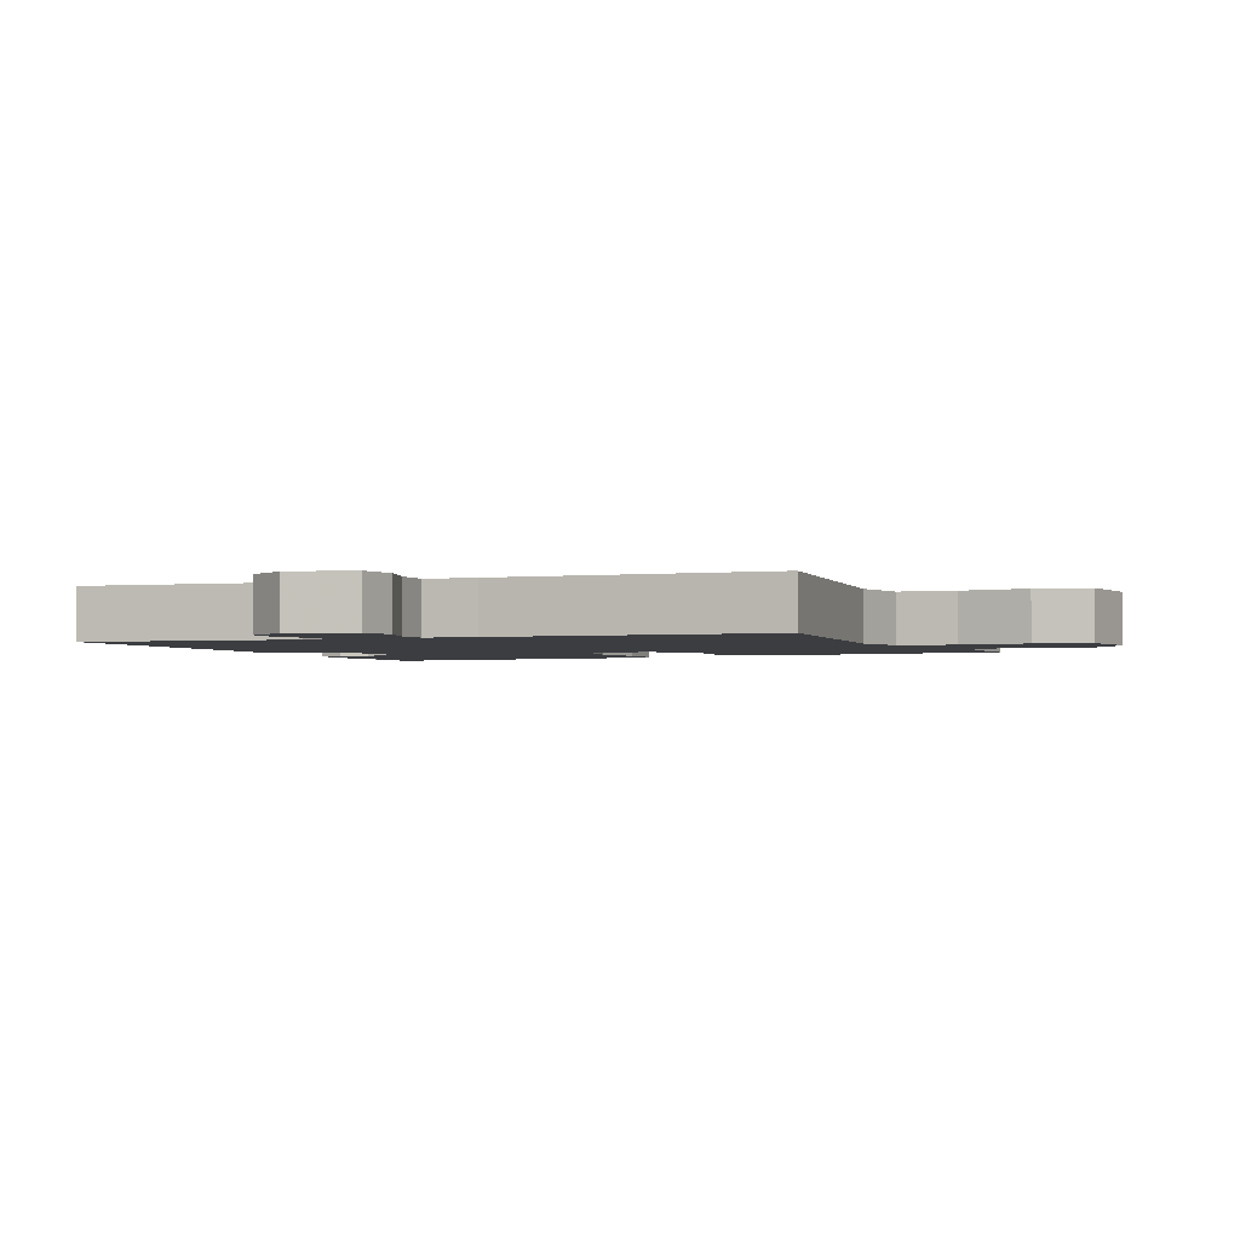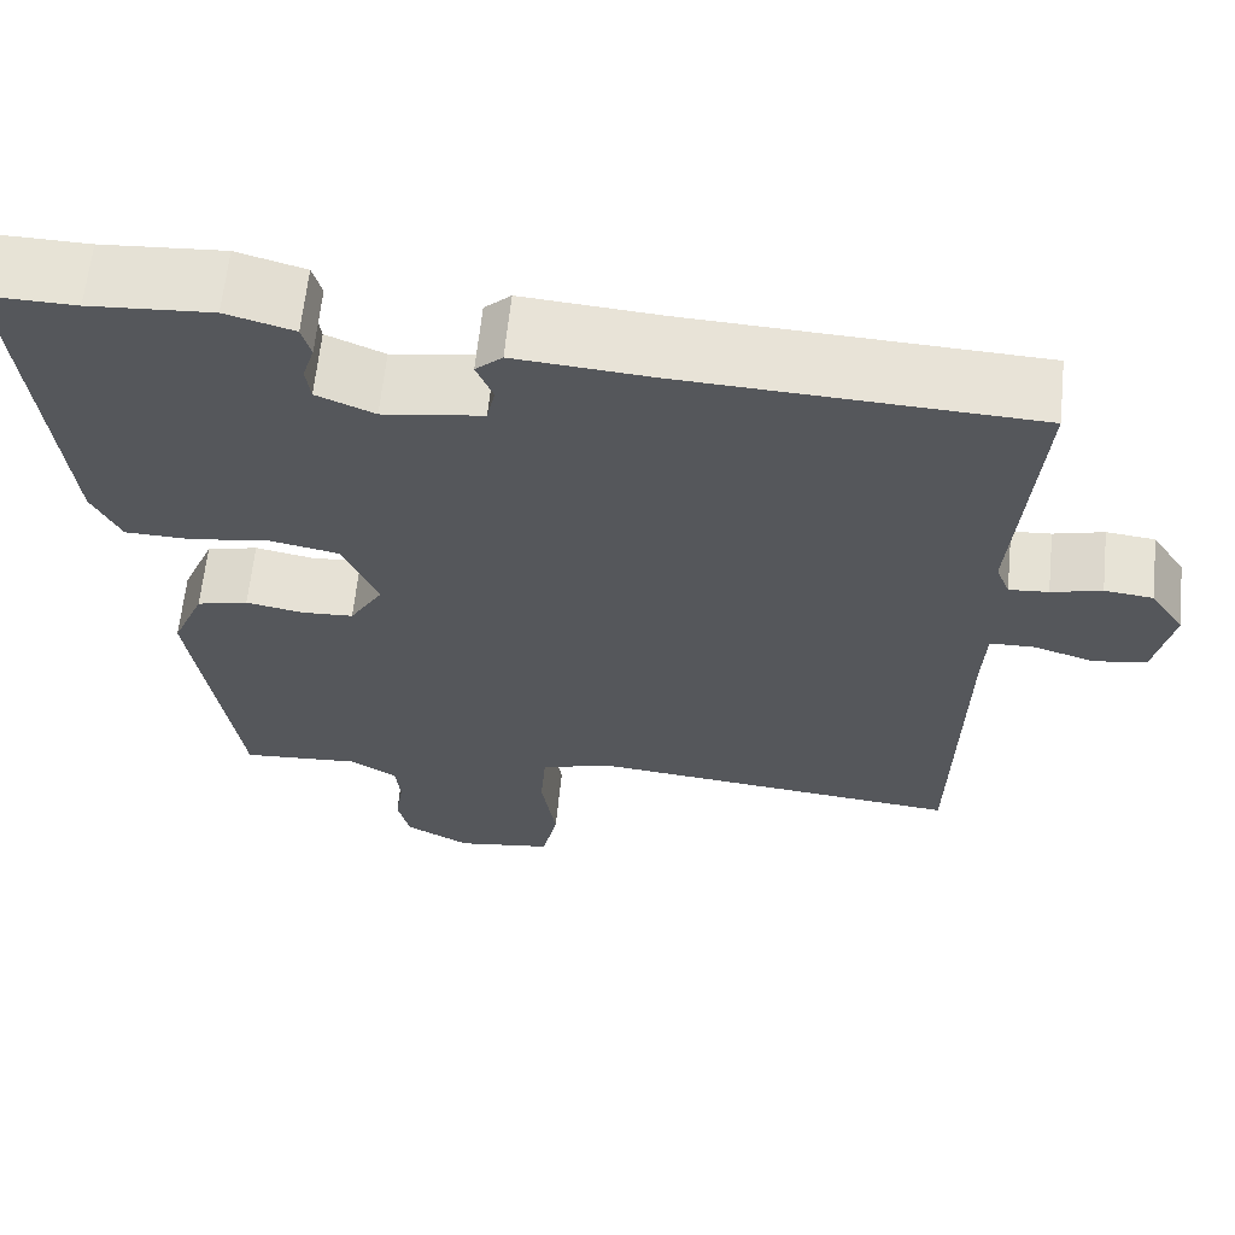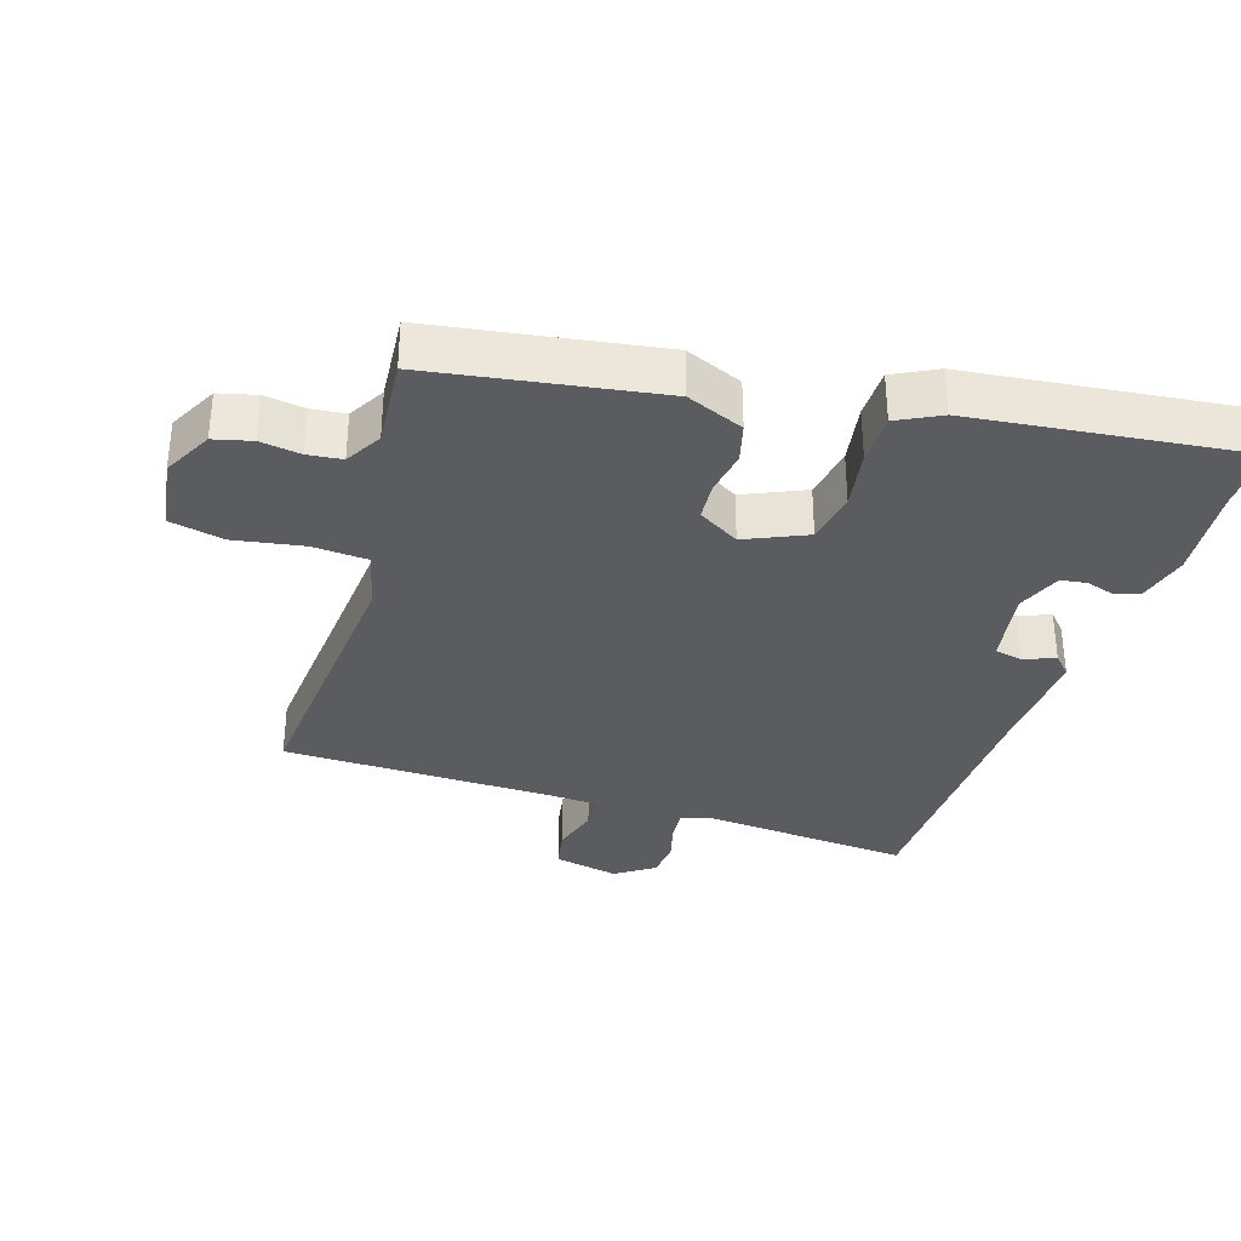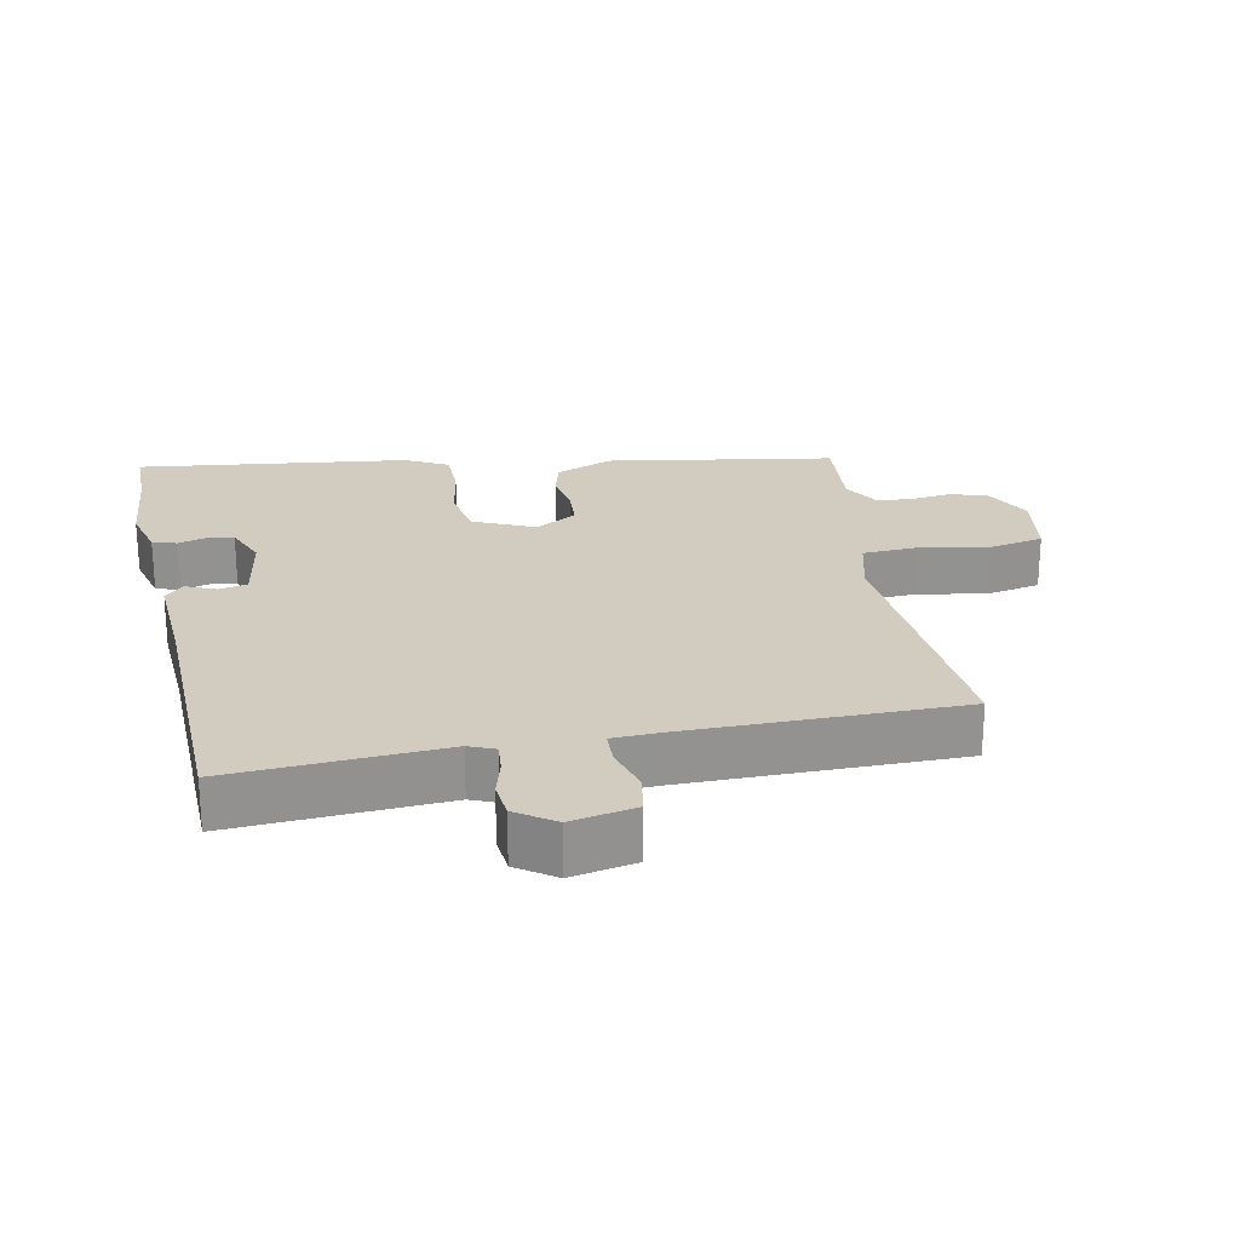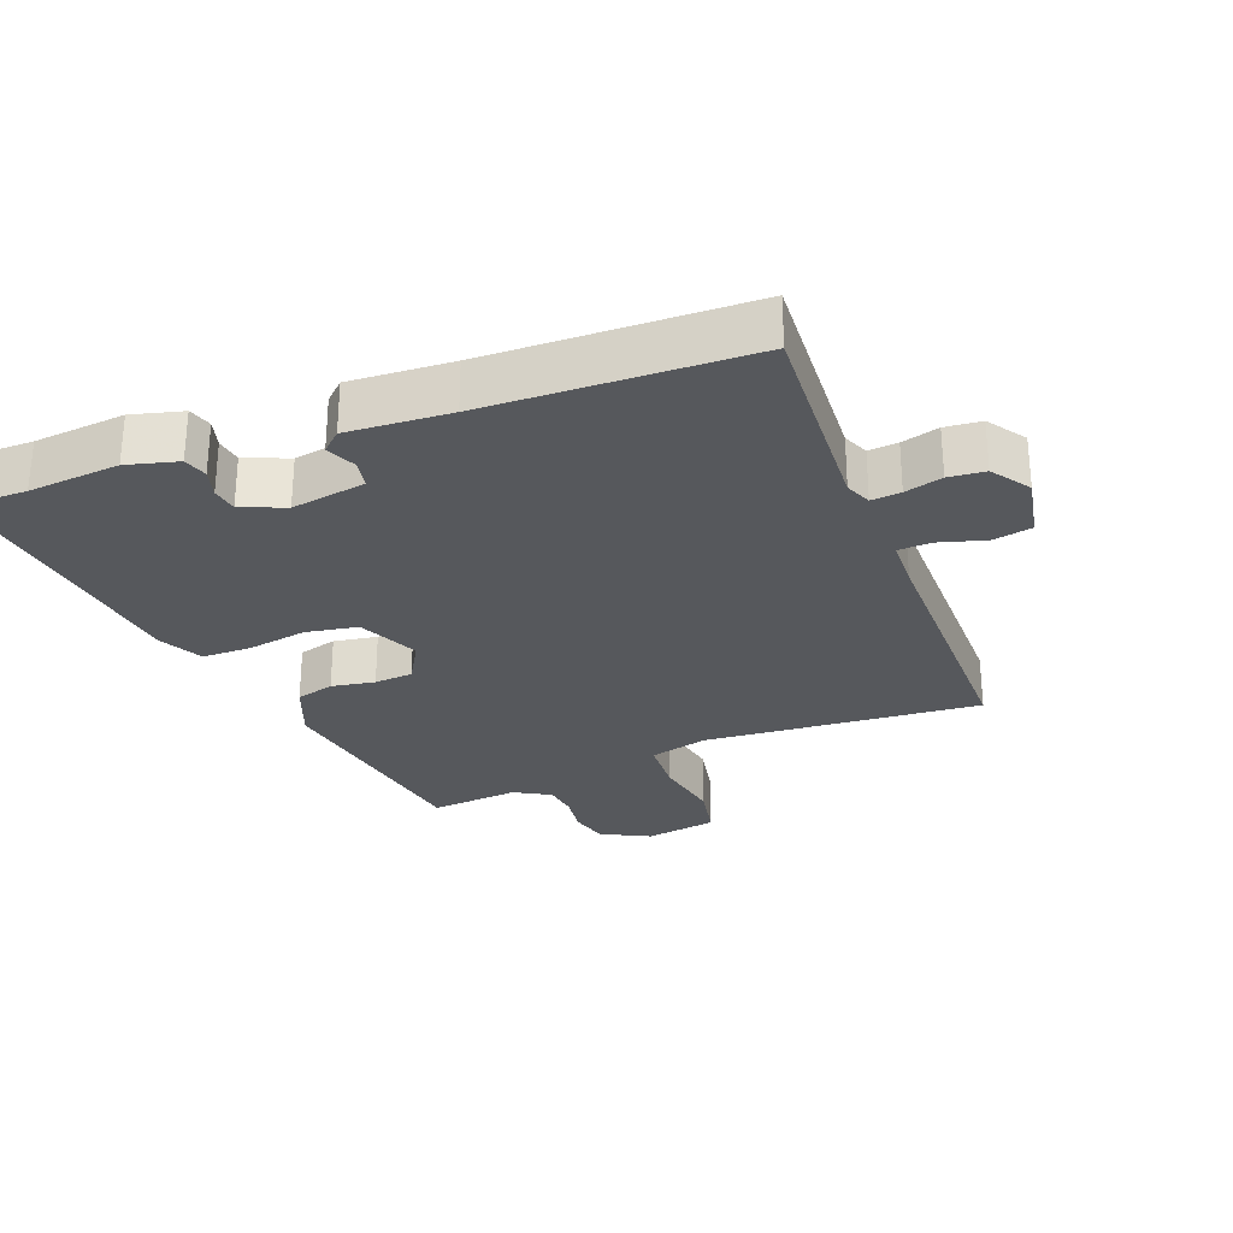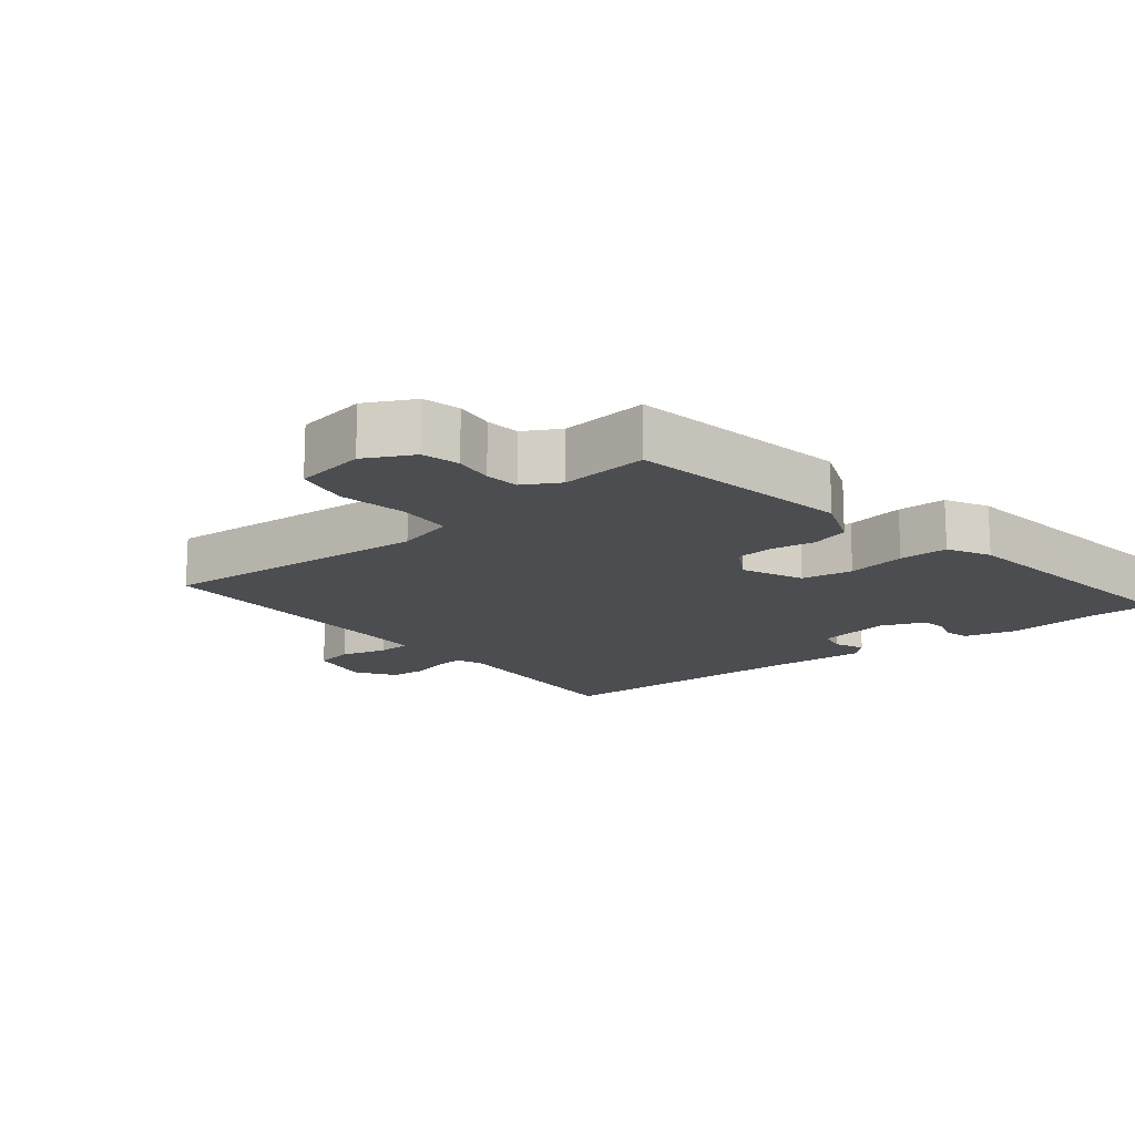
<metadata>
{"format":"obj","ext":"obj","renderer":"f3d","projection":"perspective","resolution":1024,"background":"white","views":[{"elev":-2.3,"azim":111.7,"up":"+Y"},{"elev":63.1,"azim":5.9,"up":"+Z"},{"elev":-34.5,"azim":-106.9,"up":"+Y"},{"elev":23.9,"azim":79.8,"up":"+Y"},{"elev":-28.3,"azim":22.2,"up":"+Y"},{"elev":-15.6,"azim":-139.9,"up":"+Y"}]}
</metadata>
<code>
v -0.549 0.07 0.501
v -0.451 0.07 0.499
v -0.318 0.07 0.508
v -0.244 0.07 0.487
v -0.234 0.07 0.452
v -0.247 0.07 0.411
v -0.242 0.07 0.373
v -0.179 0.07 0.346
v -0.07 0.07 0.362
v -0.061 0.07 0.403
v -0.079 0.07 0.447
v -0.05 0.07 0.473
v 0.099 0.07 0.461
v 0.481 0.07 0.443
v 0.456 0.07 0.137
v 0.471 0.07 0.099
v 0.514 0.07 0.102
v 0.569 0.07 0.116
v 0.622 0.07 0.11
v 0.659 0.07 0.054
v 0.639 0.07 -0.039
v 0.582 0.07 -0.049
v 0.515 0.07 -0.028
v 0.466 0.07 -0.029
v 0.462 0.07 -0.101
v 0.454 0.07 -0.492
v 0.054 0.07 -0.452
v -0.031 0.07 -0.472
v -0.037 0.07 -0.552
v -0.021 0.07 -0.652
v -0.038 0.07 -0.73
v -0.143 0.07 -0.745
v -0.213 0.07 -0.707
v -0.226 0.07 -0.652
v -0.217 0.07 -0.594
v -0.222 0.07 -0.544
v -0.274 0.07 -0.513
v -0.403 0.07 -0.522
v -0.451 0.07 -0.193
v -0.416 0.07 -0.111
v -0.36 0.07 -0.097
v -0.297 0.07 -0.109
v -0.241 0.07 -0.106
v -0.205 0.07 -0.047
v -0.243 0.07 0.042
v -0.318 0.07 0.057
v -0.405 0.07 0.044
v -0.477 0.07 0.046
v -0.508 0.07 0.109
v -0.549 0 0.501
v -0.451 0 0.499
v -0.318 0 0.508
v -0.244 0 0.487
v -0.234 0 0.452
v -0.247 0 0.411
v -0.242 0 0.373
v -0.179 0 0.346
v -0.07 0 0.362
v -0.061 0 0.403
v -0.079 0 0.447
v -0.05 0 0.473
v 0.099 0 0.461
v 0.481 0 0.443
v 0.456 0 0.137
v 0.471 0 0.099
v 0.514 0 0.102
v 0.569 0 0.116
v 0.622 0 0.11
v 0.659 0 0.054
v 0.639 0 -0.039
v 0.582 0 -0.049
v 0.515 0 -0.028
v 0.466 0 -0.029
v 0.462 0 -0.101
v 0.454 0 -0.492
v 0.054 0 -0.452
v -0.031 0 -0.472
v -0.037 0 -0.552
v -0.021 0 -0.652
v -0.038 0 -0.73
v -0.143 0 -0.745
v -0.213 0 -0.707
v -0.226 0 -0.652
v -0.217 0 -0.594
v -0.222 0 -0.544
v -0.274 0 -0.513
v -0.403 0 -0.522
v -0.451 0 -0.193
v -0.416 0 -0.111
v -0.36 0 -0.097
v -0.297 0 -0.109
v -0.241 0 -0.106
v -0.205 0 -0.047
v -0.243 0 0.042
v -0.318 0 0.057
v -0.405 0 0.044
v -0.477 0 0.046
v -0.508 0 0.109
f 46 47 48 49
f 45 46 49 1
f 39 40 41 42
f 37 38 39 42
f 36 37 42 43
f 35 36 43 44
f 33 34 35
f 32 33 35 44
f 29 30 31 32
f 28 29 32 44
f 25 26 27
f 24 25 27 28
f 20 21 22 23
f 20 23 24
f 17 18 19 20
f 16 17 20 24
f 15 16 24 28
f 13 14 15 28
f 10 11 12 13
f 9 10 13 28
f 3 4 5 6
f 2 3 6 7
f 45 1 2 7
f 44 45 7 8
f 8 9 28 44
f 98 97 96 95
f 50 98 95 94
f 91 90 89 88
f 91 88 87 86
f 92 91 86 85
f 93 92 85 84
f 84 83 82
f 93 84 82 81
f 81 80 79 78
f 93 81 78 77
f 76 75 74
f 77 76 74 73
f 72 71 70 69
f 73 72 69
f 69 68 67 66
f 73 69 66 65
f 77 73 65 64
f 77 64 63 62
f 62 61 60 59
f 77 62 59 58
f 55 54 53 52
f 56 55 52 51
f 56 51 50 94
f 57 56 94 93
f 93 77 58 57
f 1 50 51 2
f 2 51 52 3
f 3 52 53 4
f 4 53 54 5
f 5 54 55 6
f 6 55 56 7
f 7 56 57 8
f 8 57 58 9
f 9 58 59 10
f 10 59 60 11
f 11 60 61 12
f 12 61 62 13
f 13 62 63 14
f 14 63 64 15
f 15 64 65 16
f 16 65 66 17
f 17 66 67 18
f 18 67 68 19
f 19 68 69 20
f 20 69 70 21
f 21 70 71 22
f 22 71 72 23
f 23 72 73 24
f 24 73 74 25
f 25 74 75 26
f 26 75 76 27
f 27 76 77 28
f 28 77 78 29
f 29 78 79 30
f 30 79 80 31
f 31 80 81 32
f 32 81 82 33
f 33 82 83 34
f 34 83 84 35
f 35 84 85 36
f 36 85 86 37
f 37 86 87 38
f 38 87 88 39
f 39 88 89 40
f 40 89 90 41
f 41 90 91 42
f 42 91 92 43
f 43 92 93 44
f 44 93 94 45
f 45 94 95 46
f 46 95 96 47
f 47 96 97 48
f 48 97 98 49
f 49 98 50 1

</code>
